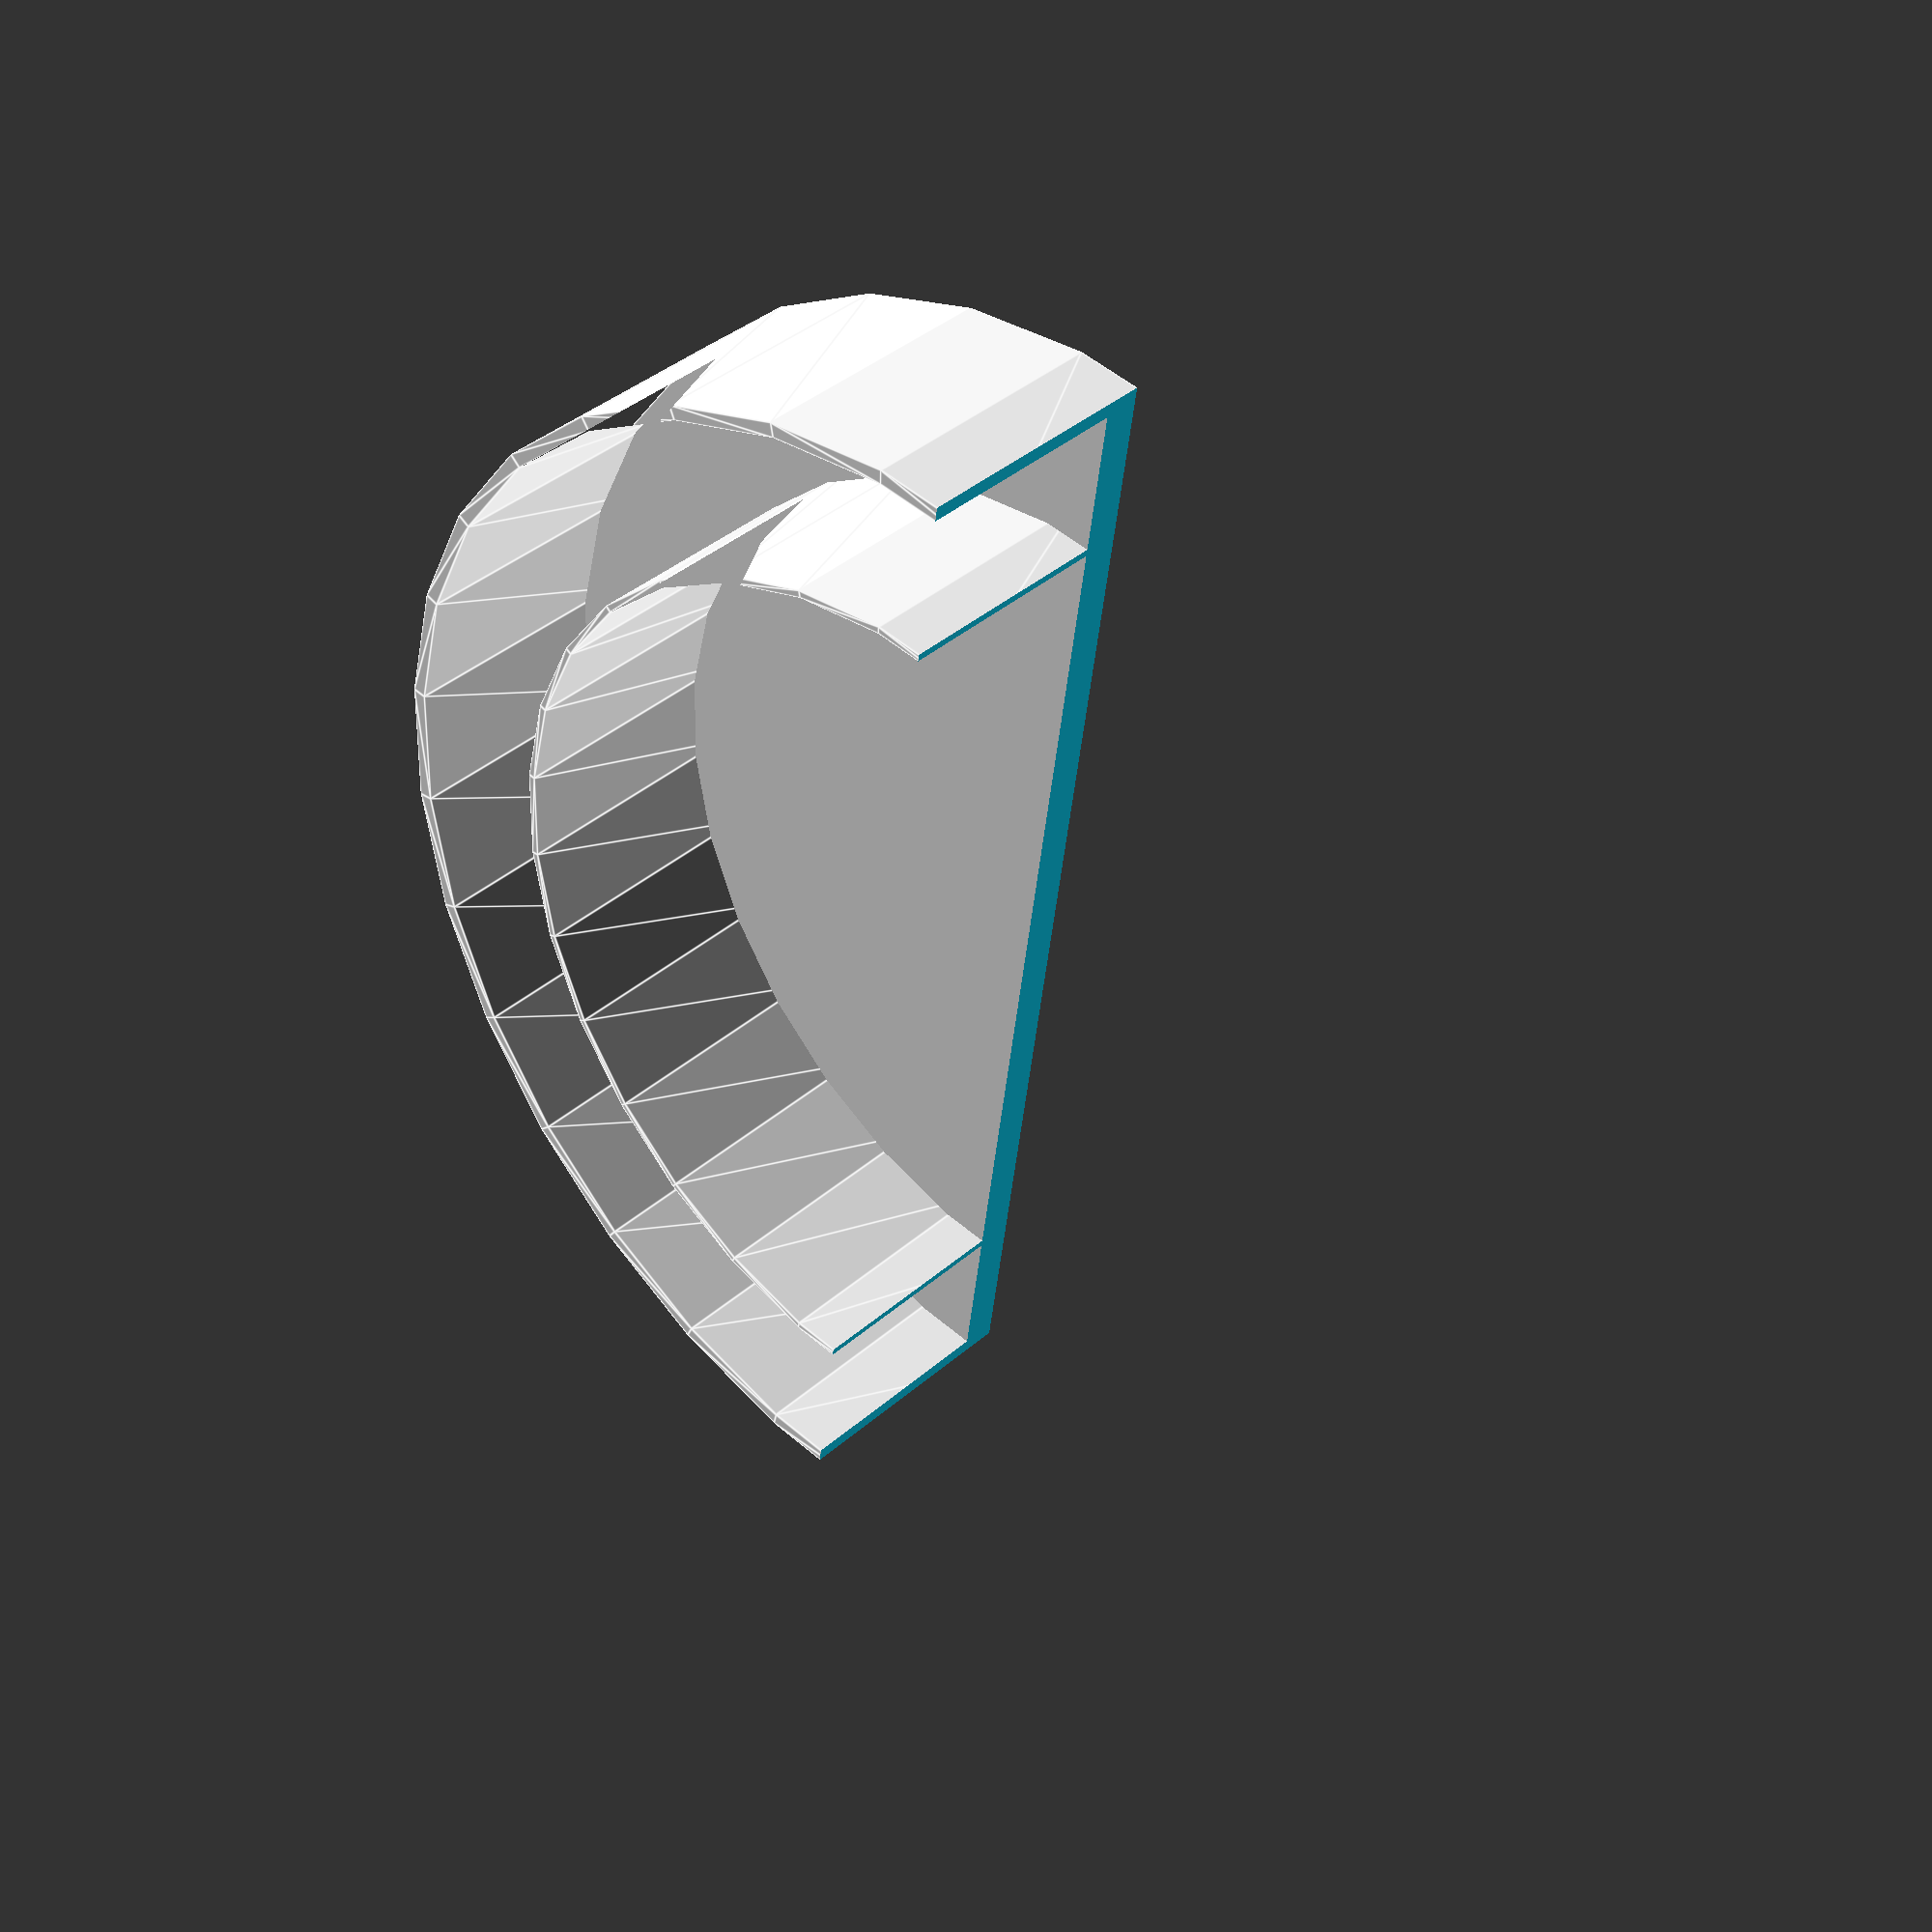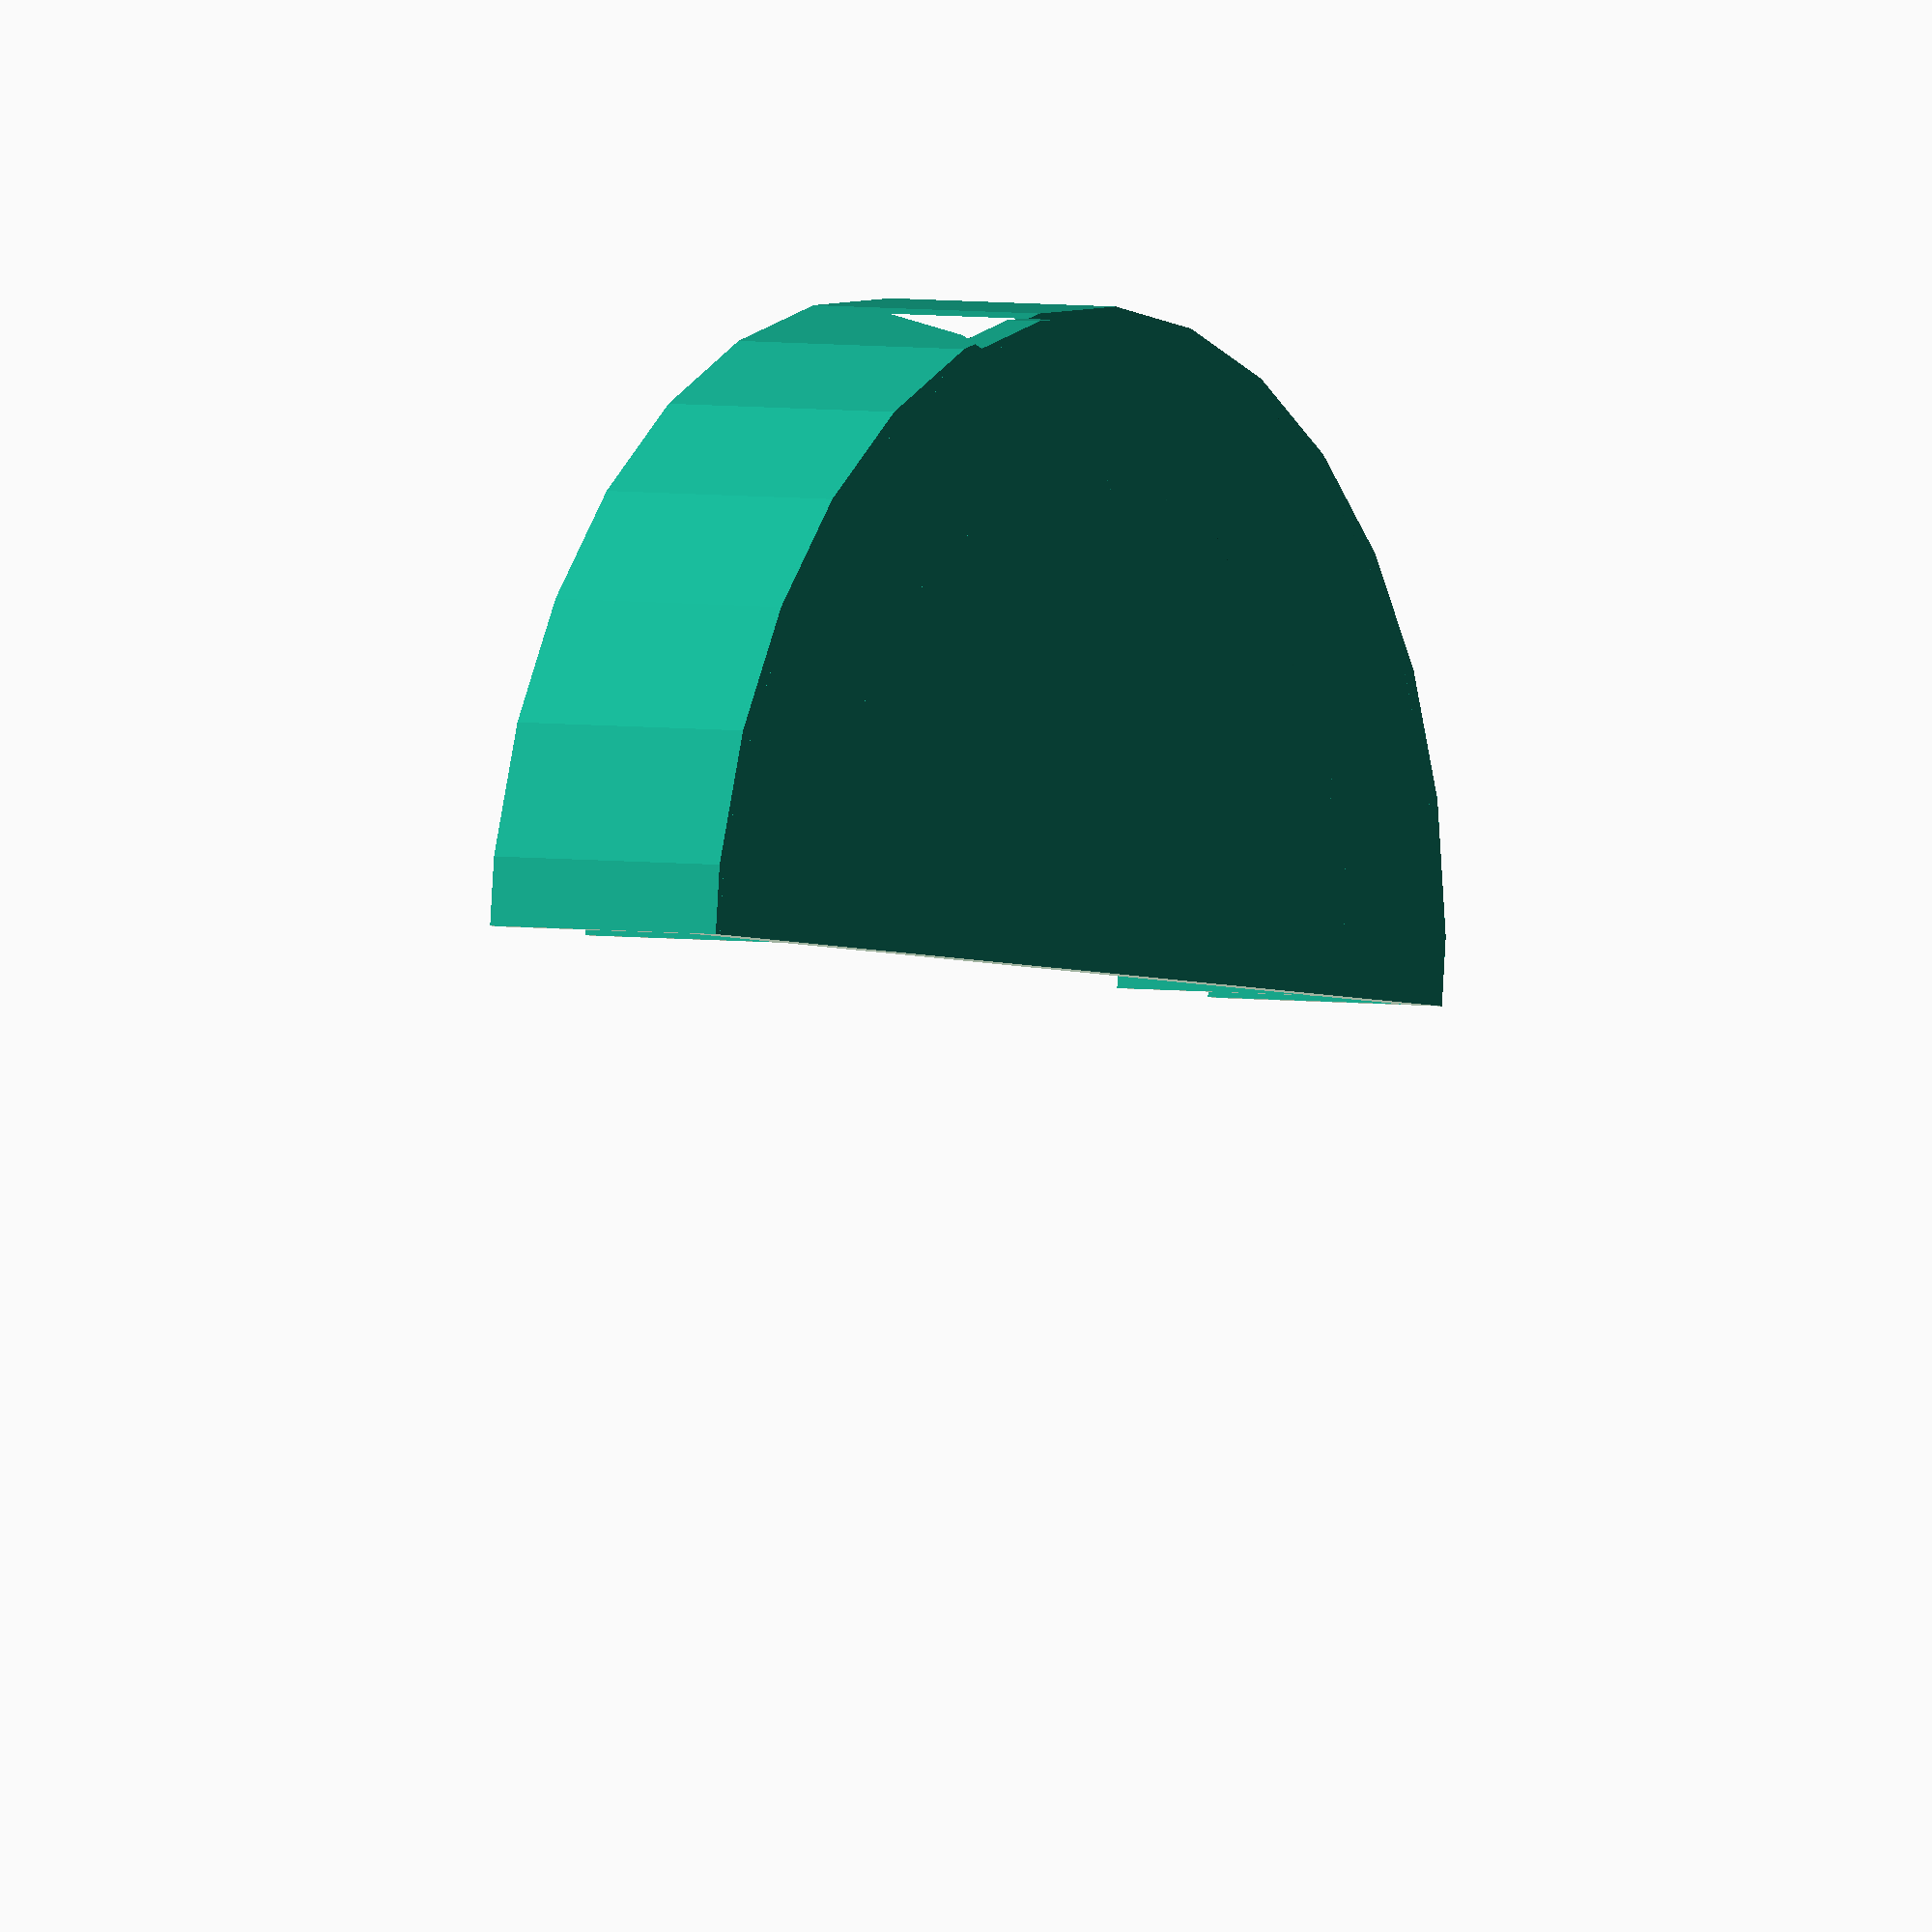
<openscad>

peg_d = 5.9;
peg_spacing = 25.7;
board_thickness = 4.5;
$fn = 30;

module peg() {
  rotate([90,0,0])
  difference() {
    union() {
      cylinder(d=peg_d, h=board_thickness+5);
      
      translate([10+peg_spacing,0,0])
      rotate([90,0,180])
      rotate_extrude(angle=80)
      translate([10, 0, 0])
      circle(d=peg_d-0.5);
      
      translate([0,0,-2])
      hull() {
        cylinder(d=peg_d, h=2);
        translate([peg_spacing,0,0])
        cylinder(d=peg_d, h=2);
      }
    }
  
    translate([-5,peg_d/2-0.5,-25]) cube(size=[50,10,50]);
    translate([-5,-10-peg_d/2+0.5,-25]) cube(size=[50,10,50]);
  }
}

wire_d = 2.0; // 1.3
marble_d = 15.5;

module wire_snap(a=0) {
  rotate([0,0,a])
  difference() {
    cylinder(d=wire_d + 4.0, h=5);
    translate([0,0,-0.05]) cylinder(d=wire_d, h=5.1);
    translate([-0.0,-6.5,-10]) scale([1.0,2.5,1]) rotate([0,0,45]) cube(size=[2,2,20]);

    translate([0,-5,7]) rotate([45,0,0]) cube(size=[10,10,10], center=true);
    translate([0,-4.5,7]) rotate([60,0,0]) cube(size=[10,10,10], center=true);
    translate([0,-4.5,-2]) rotate([30,0,0]) cube(size=[10,10,10], center=true);
    translate([0,-6.2,0]) cube(size=[10,10,10], center=true);
  };
};

track_gauge = marble_d - 2;
module wire_track_section() {
  scale([1,2,1])
  difference() {
    cylinder(d=track_gauge/2,h=3);
    translate([0,0,-0.05]) cylinder(d=track_gauge/2-2,h=3.1);
    translate([0, -track_gauge/2, -1]) cube([track_gauge, track_gauge, 5]);
  }

  difference() {
    union() {
      translate([2,track_gauge/2-1,-0]) wire_snap(50);
      translate([2,-track_gauge/2+1,-0]) wire_snap(130);
    };
    translate([3.75,-track_gauge,-0.05]) cube(size=[10, track_gauge*2,5.1]);
    
  };
};

//translate([12,7,0]) rotate([0,0,0]) wire_track_section();
//translate([10,2,0]) rotate([0,0,90]) rotate_extrude(angle=90) translate([5,0,0]) square([5,5]);
//wire_snap(0);
//translate([0,-6,5]) rotate([-45,0,0]) cube(size=[10,10,10], center=true);

pipe_d = 33.2;
pipe_hs = [16.7, 17.1, 15.1, 15.7, 12.8,15.3, 15.0, 15.3, 16.7, 16.7];
pipe_h = 17;
pipe_wall = 3.8;
pipe_inner_d = 25.8;
margin = 0.4;
cradle_top = -pipe_d/2 + pipe_h;
cradle_wall = 3;
cradle_d = pipe_d + cradle_wall*2;
cradle_thickness = peg_d - 1;

module pipe_holder() {
  difference() {
    cylinder(d=pipe_d + cradle_wall*2 + margin, h = cradle_thickness);
    translate([0,0,-0.05]) cylinder(d=pipe_d + margin, h = cradle_thickness + 0.1);
    translate([cradle_top, -pipe_d,-0.1]) cube(size=[100,100,100]);
  }
  translate([cradle_top - 1, -cradle_d/2,0]) rotate([0,0,-10]) cube(size=[2,7, cradle_thickness]);
  translate([cradle_top - 1, cradle_d/2,cradle_thickness]) rotate([180,0,10]) cube(size=[2,7, cradle_thickness]);
  // Pipe connector
  translate([-4.3, -cradle_d/2 - margin, 0])
  difference() {
    scale([1,2,1]) cylinder(d=cradle_d , h=cradle_thickness);
    translate([-00, -50, -0.1]) cube(size=[100,100,100]);
    translate([-50, -105, -0.01]) cube(size=[100,100,100]);
    translate([-50, cradle_d/2 + 10, -0.01]) cube(size=[100,100,100]);
    translate([4.0, cradle_d/2 ,-0.05]) cylinder(d=pipe_d + margin, h = cradle_thickness + 0.1);
  }
}

//translate([0,0,02.5]) peg();
//translate([30,25,0]) pipe_holder();

// end

grip_thickness = 0.8;
grip_height = 7;
module end_stop() {
  difference () {
    union() {
      cylinder(h=1, d = pipe_d + grip_thickness); 

      linear_extrude(height=grip_height)
      difference() {
        circle(d = pipe_d + grip_thickness + 0.4);
        circle(d = pipe_d + margin);
      }

      linear_extrude(height=grip_height)
      difference() {
        circle(d = pipe_inner_d - margin);
        circle(d = pipe_inner_d - grip_thickness);
      }
    }
    translate([0, -50, -0.1]) cube(size=[100,100,100]);
  }
}

end_stop();

</openscad>
<views>
elev=140.9 azim=187.8 roll=137.3 proj=p view=edges
elev=356.8 azim=84.2 roll=123.5 proj=o view=wireframe
</views>
